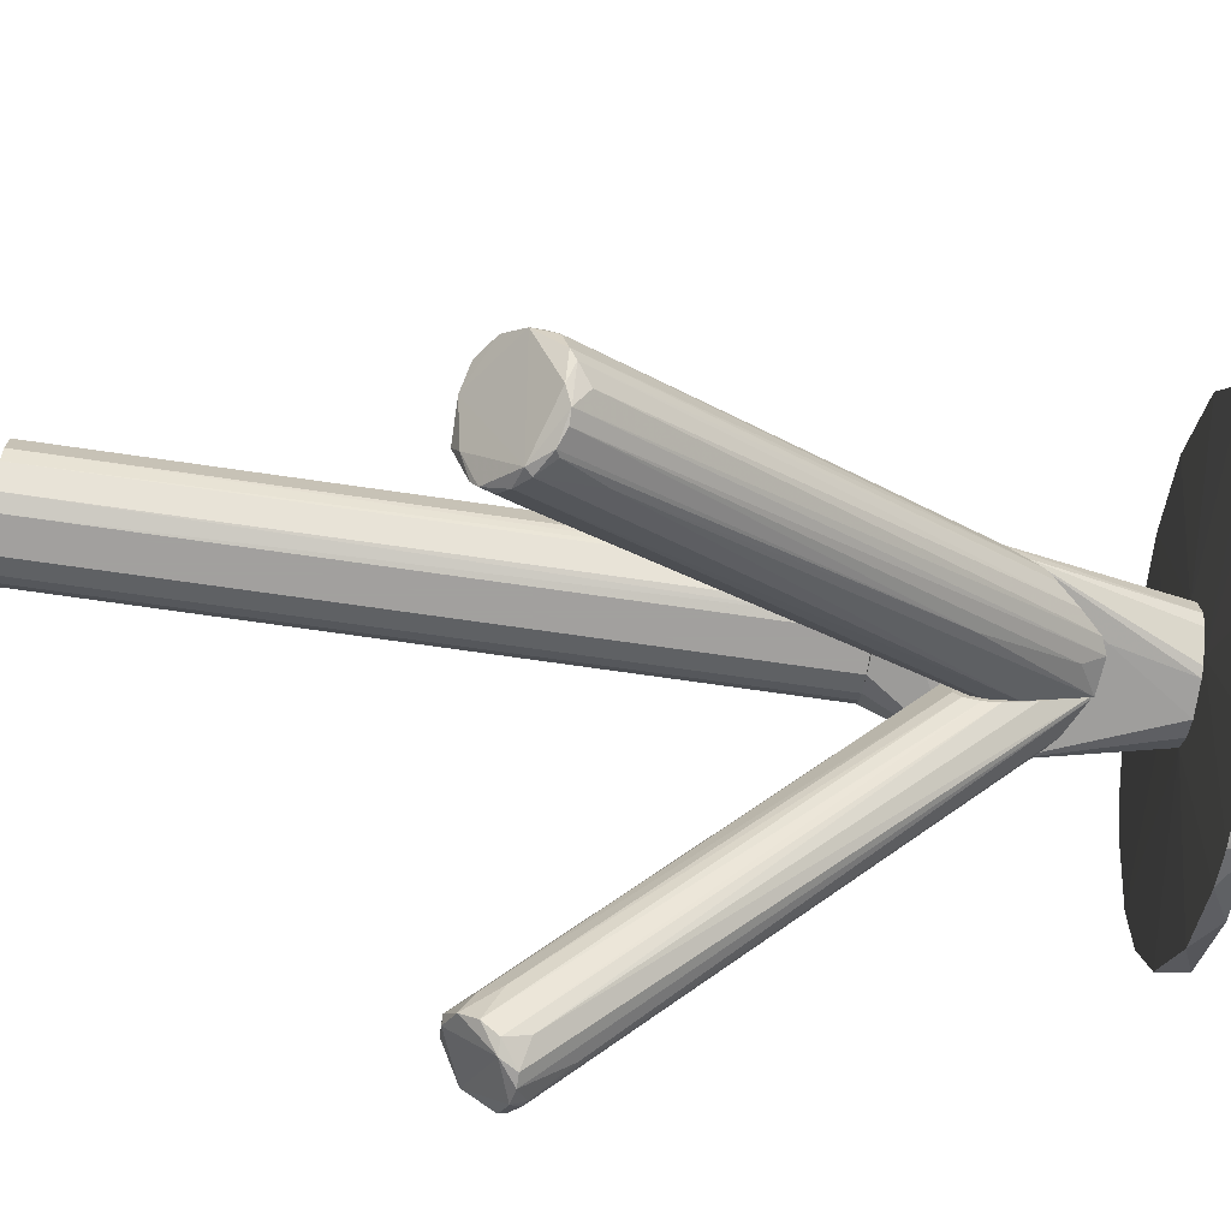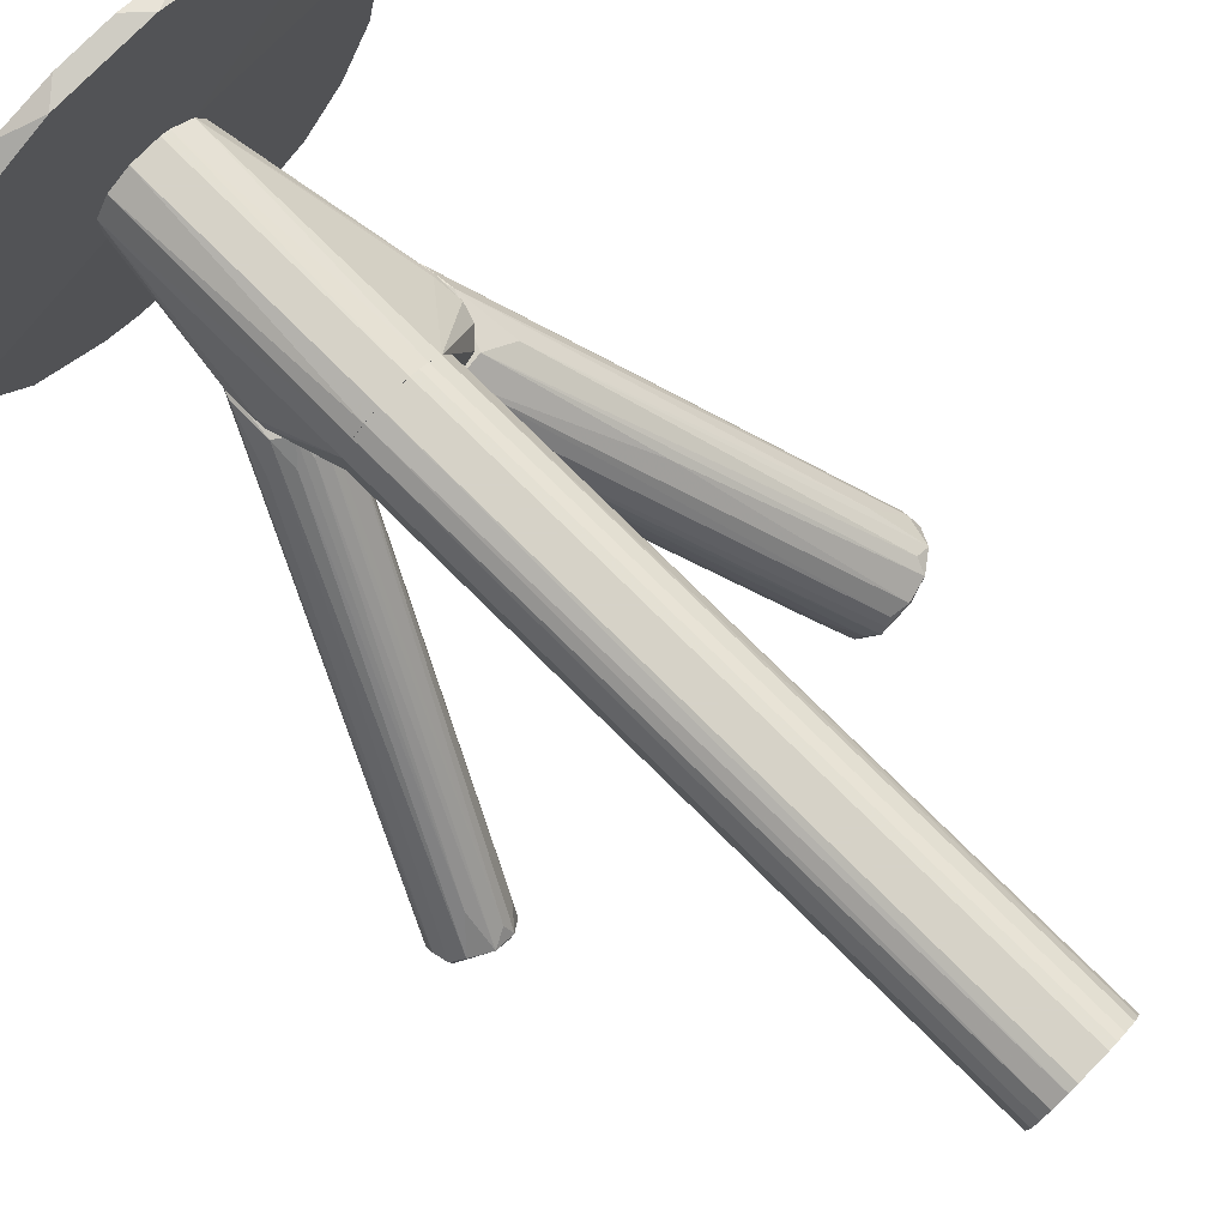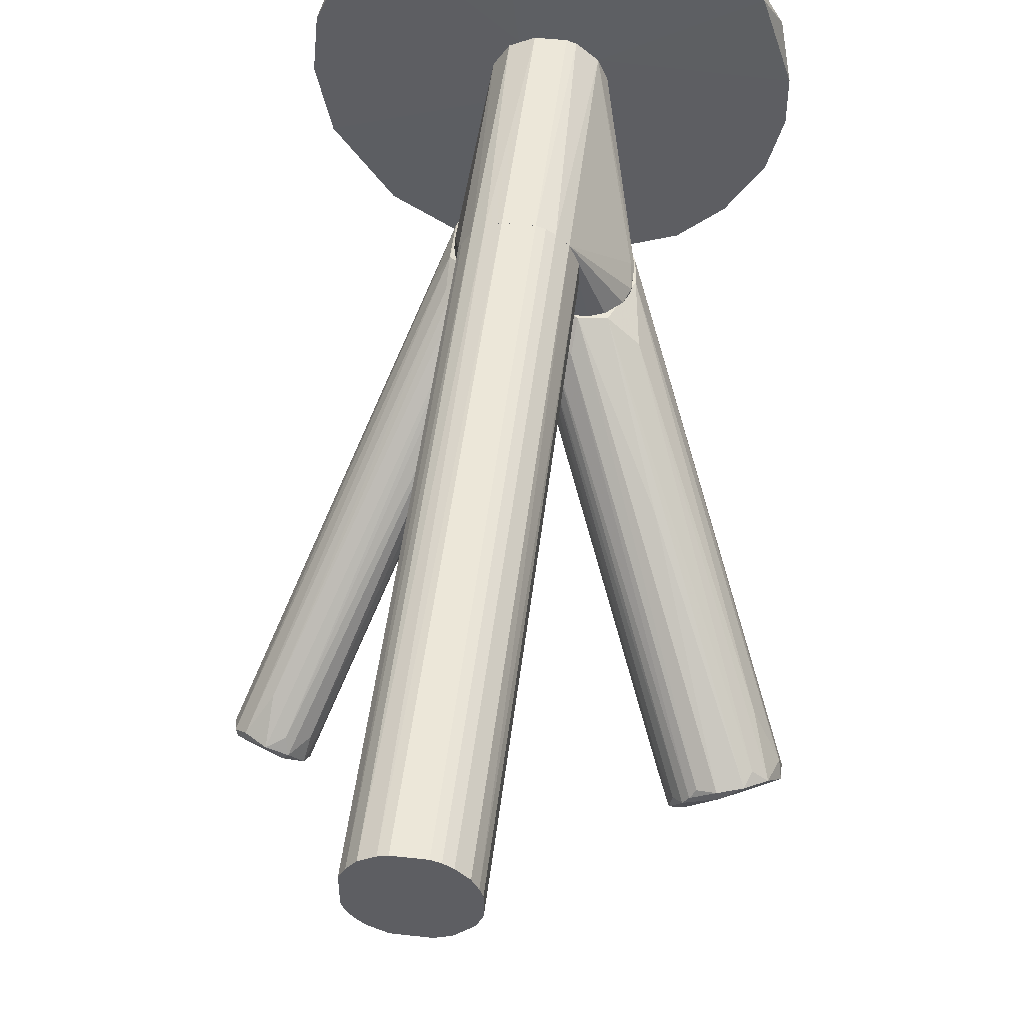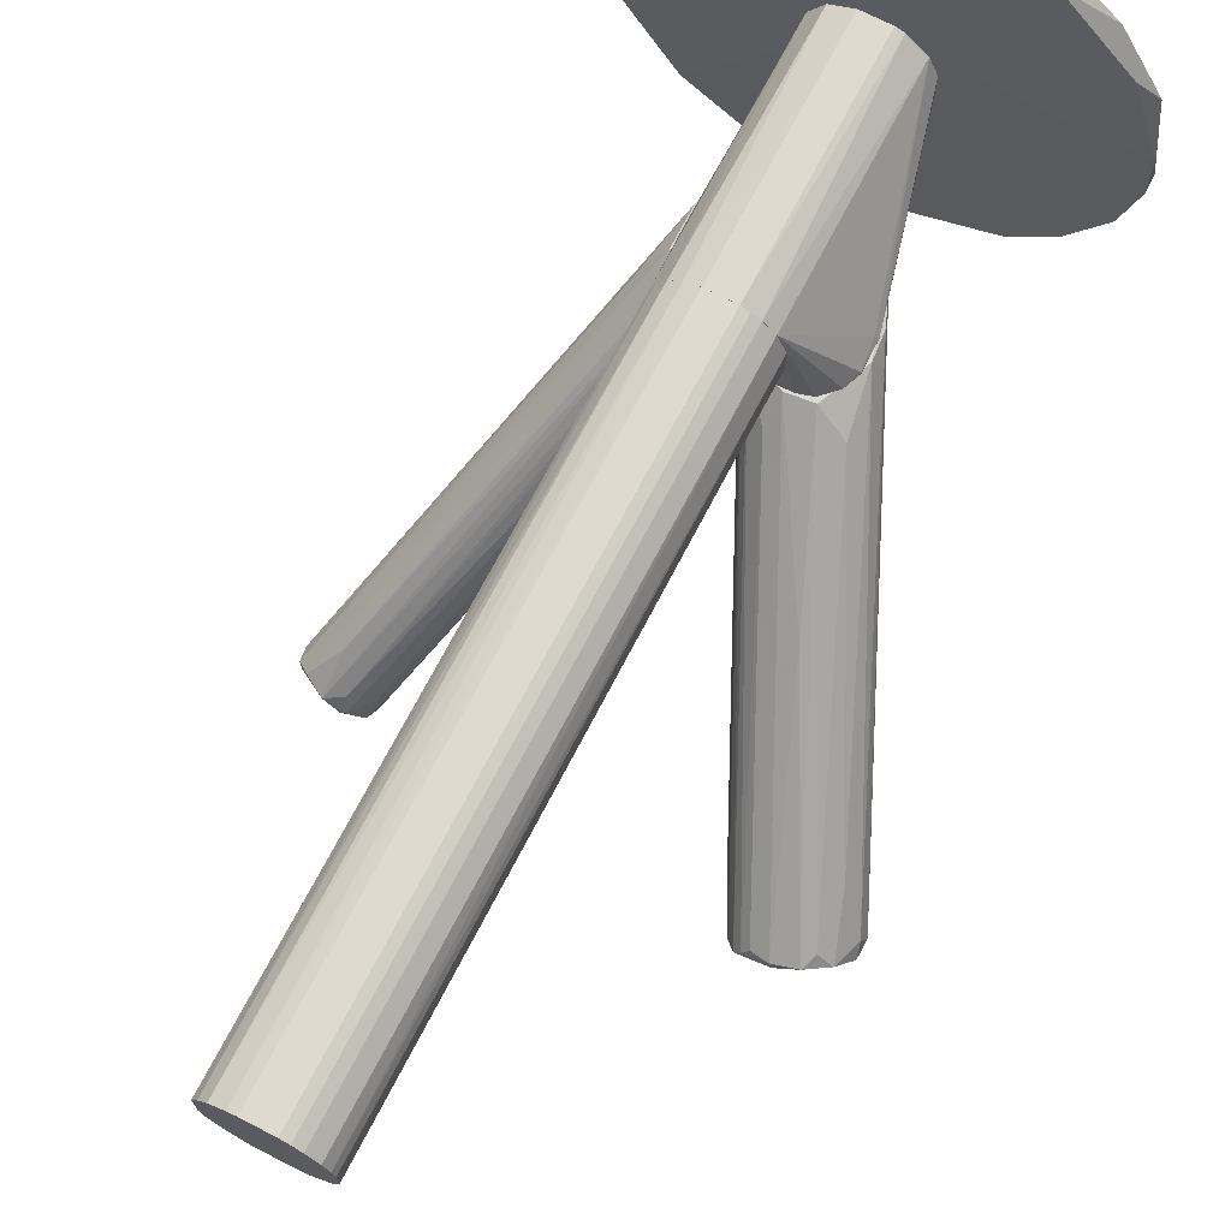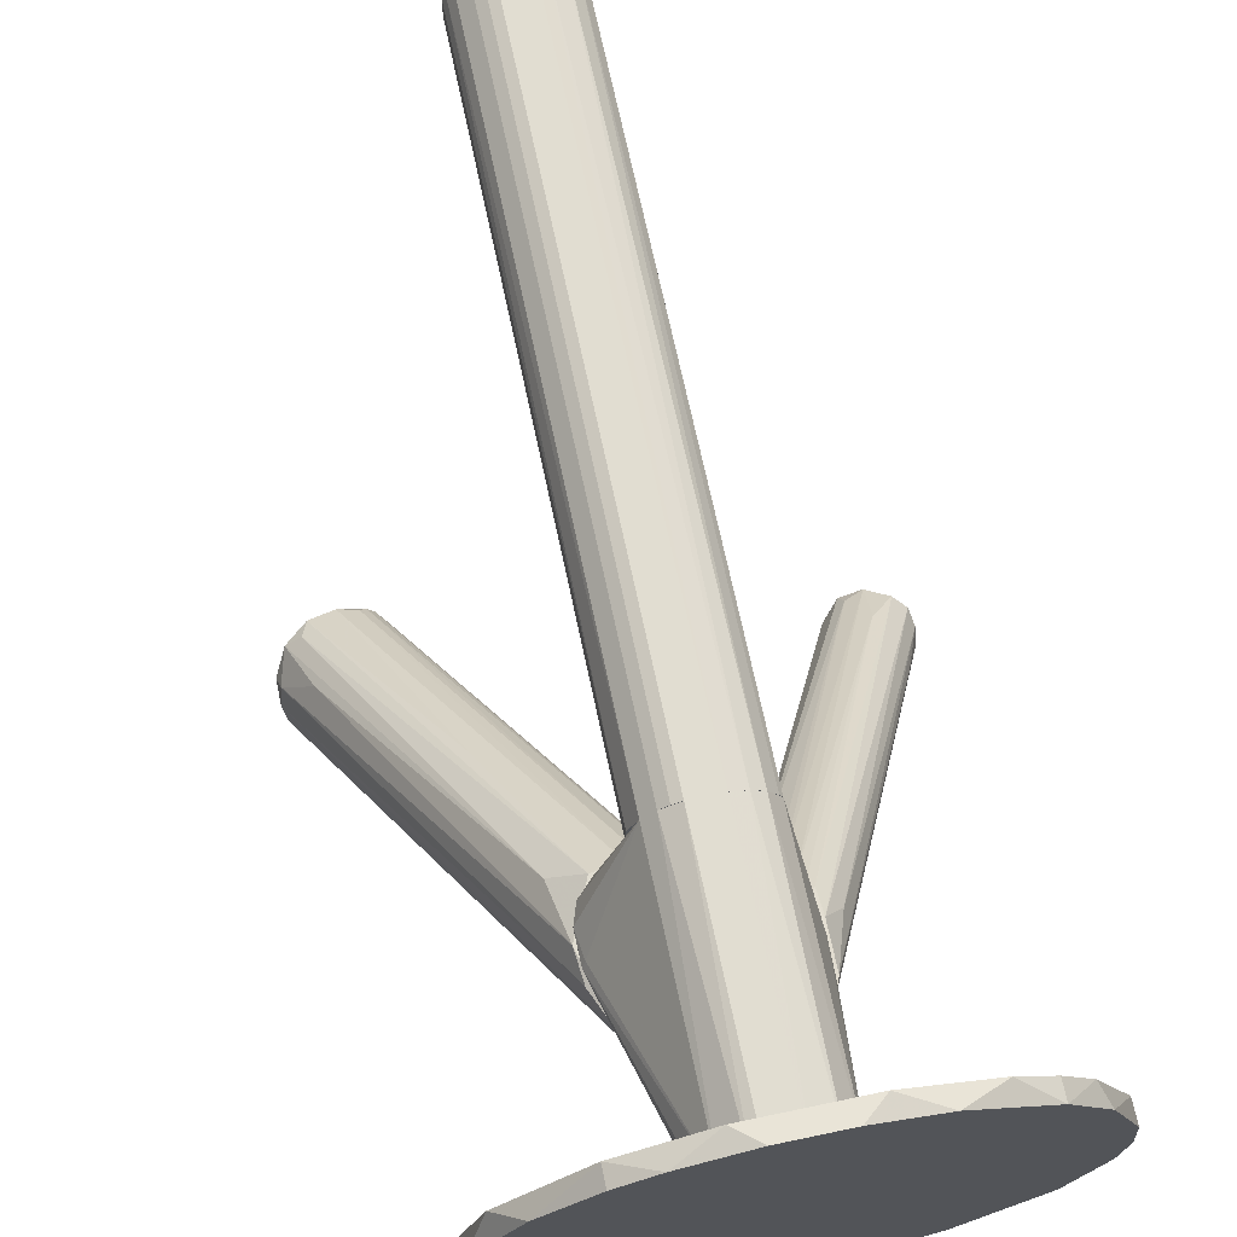
<metadata>
{"format":"obj","ext":"obj","renderer":"f3d","projection":"perspective","resolution":1024,"background":"white","views":[{"elev":-71.9,"azim":81.8,"up":"+Y"},{"elev":78.5,"azim":-45.4,"up":"+Y"},{"elev":50.1,"azim":7.0,"up":"+Y"},{"elev":70.6,"azim":27.4,"up":"+Y"},{"elev":68.9,"azim":168.1,"up":"+Y"}]}
</metadata>
<code>
o convex_0
v 0.04668 0.04374 -0.1115
v -0.05908 0.0229 -0.1115
v -0.05908 0.0229 -0.1072
v 0.004224 -0.02891 -0.1072
v 0.007106 0.07829 -0.1072
v -0.01735 -0.02819 -0.1115
v -0.02598 0.07539 -0.1115
v 0.04595 0.004185 -0.1072
v 0.03157 -0.01596 -0.1115
v -0.04326 0.0639 -0.1072
v -0.04181 -0.01523 -0.1072
v -0.01663 0.01858 -0.1065
v 0.04236 0.05309 -0.1072
v 0.02509 0.07109 -0.1115
v -0.05045 -0.005163 -0.1115
v -0.05188 0.05238 -0.1115
v 0.04956 0.01858 -0.1115
v 0.006383 0.03295 -0.1065
v 0.02653 -0.02028 -0.1072
v 0.04956 0.03079 -0.1072
v -0.01663 0.07829 -0.1072
v 0.002065 0.07901 -0.1115
v 0.01286 -0.02674 -0.1115
v -0.01735 -0.02819 -0.1072
v -0.05763 0.03799 -0.1072
v -0.05548 0.004908 -0.1072
v 0.02509 0.07109 -0.1072
v -0.03318 -0.02171 -0.1115
v 0.002788 0.01354 -0.1065
v 0.04163 -0.00444 -0.1115
v -0.01159 0.03656 -0.1065
v 0.0366 0.061 -0.1115
v 0.03732 -0.01019 -0.1072
v -0.04326 0.0639 -0.1115
v -0.03533 0.07037 -0.1072
v -0.002975 -0.02963 -0.1115
v -0.04972 0.05597 -0.1072
v -0.05836 0.03439 -0.1115
v -0.05763 0.01211 -0.1115
v -0.02598 -0.02531 -0.1072
v 0.04956 0.01858 -0.1072
v -0.01159 0.07901 -0.1115
v 0.01645 0.07539 -0.1115
f 27 14 43
f 2 1 9
f 1 2 14
f 2 9 15
f 14 2 16
f 9 1 17
f 1 13 20
f 17 1 20
f 13 18 20
f 21 5 22
f 19 4 23
f 9 19 23
f 3 12 25
f 12 3 26
f 11 12 26
f 15 11 26
f 5 18 27
f 18 13 27
f 15 9 28
f 11 15 28
f 18 12 29
f 4 19 29
f 24 4 29
f 12 24 29
f 9 17 30
f 17 8 30
f 18 5 31
f 12 18 31
f 5 21 31
f 25 12 31
f 13 1 32
f 1 14 32
f 14 27 32
f 27 13 32
f 19 9 33
f 8 29 33
f 29 19 33
f 9 30 33
f 30 8 33
f 14 16 34
f 21 7 35
f 31 21 35
f 10 31 35
f 7 34 35
f 34 10 35
f 23 4 36
f 9 23 36
f 4 24 36
f 24 6 36
f 28 9 36
f 6 28 36
f 16 25 37
f 31 10 37
f 25 31 37
f 10 34 37
f 34 16 37
f 2 3 38
f 16 2 38
f 3 25 38
f 25 16 38
f 3 2 39
f 2 15 39
f 26 3 39
f 15 26 39
f 12 11 40
f 6 24 40
f 24 12 40
f 11 28 40
f 28 6 40
f 8 17 41
f 17 20 41
f 20 18 41
f 29 8 41
f 18 29 41
f 7 21 42
f 22 14 42
f 21 22 42
f 34 7 42
f 14 34 42
f 14 22 43
f 22 5 43
f 5 27 43
o convex_1
v -0.01735 0.02936 -0.1065
v 0.01934 0.0121 -0.05613
v 0.01934 0.01138 -0.05613
v -0.01735 0.02073 -0.04678
v -0.000806 0.038 -0.04678
v 0.006384 0.03296 -0.1065
v -0.008718 0.0121 -0.1065
v -0.02095 0.01138 -0.06476
v 0.007105 0.01786 -0.1065
v -0.01447 0.0344 -0.04678
v -0.007996 0.038 -0.1065
v 0.01071 0.01138 -0.04749
v 0.006387 0.03296 -0.04678
v 0.01718 0.01138 -0.07123
v -0.01663 0.01858 -0.1065
v -0.008718 0.0121 -0.04678
v 0.001351 0.03727 -0.1065
v -0.01735 0.02936 -0.04678
v 0.001351 0.01282 -0.1065
v -0.008 0.038 -0.04678
v -0.02095 0.01138 -0.07411
v -0.01375 0.03511 -0.1065
v 0.008545 0.02792 -0.1065
v 0.0143 0.0121 -0.04821
v 0.003508 0.01138 -0.08849
v 0.003508 0.03584 -0.04678
v 0.01862 0.01354 -0.0626
v -0.02095 0.01282 -0.0662
v -0.01304 0.01426 -0.1065
v -0.0116 0.03655 -0.04678
v -0.01304 0.01426 -0.04678
v 0.008545 0.02146 -0.1065
v -0.00081 0.038 -0.1065
v 0.01934 0.0121 -0.06332
v 0.0179 0.0121 -0.05181
v -0.01735 0.02073 -0.1065
v -0.00081 0.0121 -0.1065
f 57 68 80
f 44 49 50
f 50 49 52
f 47 48 53
f 49 44 54
f 51 46 55
f 48 47 56
f 46 51 57
f 44 50 58
f 51 55 59
f 56 47 59
f 55 56 59
f 49 54 60
f 51 47 61
f 53 44 61
f 47 53 61
f 50 52 62
f 52 57 62
f 53 48 63
f 48 54 63
f 57 51 64
f 44 53 65
f 54 44 65
f 52 49 66
f 56 55 67
f 57 64 68
f 64 50 68
f 48 56 69
f 56 49 69
f 49 60 69
f 60 48 69
f 56 45 70
f 49 56 70
f 51 61 71
f 61 44 71
f 44 64 71
f 64 51 71
f 58 50 72
f 50 64 72
f 64 58 72
f 53 63 73
f 63 54 73
f 65 53 73
f 54 65 73
f 47 51 74
f 59 47 74
f 51 59 74
f 57 52 75
f 52 66 75
f 54 48 76
f 60 54 76
f 48 60 76
f 45 46 77
f 46 57 77
f 66 49 77
f 70 45 77
f 49 70 77
f 57 75 77
f 75 66 77
f 46 45 78
f 55 46 78
f 45 56 78
f 67 55 78
f 56 67 78
f 44 58 79
f 64 44 79
f 58 64 79
f 50 62 80
f 62 57 80
f 68 50 80
o convex_2
v -0.02599 0.003454 -0.05971
v -0.05404 -0.07926 0.007903
v -0.05116 -0.07926 0.007903
v -0.05333 -0.0656 0.02087
v -0.006562 0.000579 -0.06259
v -0.007283 0.01065 -0.08706
v -0.06196 -0.07279 0.01007
v -0.0116 0.01137 -0.05972
v -0.04541 -0.07279 0.0187
v -0.01736 0.009931 -0.08058
v -0.05836 -0.06488 0.01798
v -0.04613 -0.07784 0.0115
v -0.006562 0.01137 -0.06187
v -0.01807 0.01137 -0.05972
v -0.05764 -0.07567 0.005748
v -0.006562 0.004172 -0.07698
v -0.04829 -0.06775 0.02087
v -0.02023 0.01137 -0.07626
v -0.06196 -0.06848 0.01222
v -0.02167 0.01065 -0.06259
v -0.04469 -0.07567 0.01511
v -0.006562 0.000579 -0.06978
v -0.06124 -0.06704 0.01583
v -0.01448 0.009212 -0.08274
v -0.04613 -0.07567 0.006466
v -0.006562 0.002735 -0.06115
v -0.04397 -0.06704 0.01583
v -0.06124 -0.07351 0.008621
v -0.04901 -0.06416 0.0187
v -0.006562 0.01065 -0.08706
v -0.02167 0.01065 -0.07266
v -0.06052 -0.06848 0.01654
v -0.05261 -0.06991 -0.001446
v -0.0152 0.007775 -0.0554
v -0.05261 -0.05768 0.01222
v -0.04901 -0.07926 0.0115
v -0.04181 -0.06775 0.0115
v -0.006562 -0.00014 -0.06618
v -0.007283 0.01137 -0.08706
v -0.05908 -0.07496 0.006466
v -0.05764 -0.06129 0.001427
v -0.02167 0.007056 -0.05611
v -0.01807 0.007775 -0.0554
v -0.05764 -0.07784 0.008621
v -0.04973 -0.0692 0.02087
f 112 116 125
f 83 82 86
f 88 93 94
f 93 85 96
f 94 93 98
f 94 98 100
f 96 85 102
f 81 99 103
f 99 87 103
f 91 100 103
f 100 81 103
f 92 83 105
f 102 92 105
f 96 102 105
f 85 93 106
f 97 89 107
f 93 97 107
f 106 93 107
f 87 98 108
f 98 90 108
f 93 88 109
f 84 97 109
f 97 93 109
f 83 86 110
f 93 96 110
f 105 83 110
f 96 105 110
f 99 81 111
f 81 100 111
f 100 98 111
f 84 91 112
f 103 87 112
f 91 103 112
f 86 82 113
f 82 95 113
f 104 86 113
f 95 104 113
f 88 94 114
f 84 109 114
f 109 88 114
f 91 84 115
f 82 83 116
f 83 92 116
f 101 89 116
f 92 101 116
f 89 101 117
f 101 85 117
f 85 106 117
f 107 89 117
f 106 107 117
f 85 101 118
f 101 92 118
f 92 102 118
f 102 85 118
f 90 98 119
f 98 93 119
f 86 104 119
f 104 90 119
f 110 86 119
f 93 110 119
f 90 104 120
f 104 95 120
f 108 90 120
f 98 87 121
f 87 99 121
f 111 98 121
f 99 111 121
f 100 91 122
f 94 100 122
f 91 115 122
f 115 94 122
f 84 114 123
f 114 94 123
f 115 84 123
f 94 115 123
f 95 82 124
f 87 108 124
f 112 87 124
f 82 116 124
f 116 112 124
f 120 95 124
f 108 120 124
f 97 84 125
f 89 97 125
f 84 112 125
f 116 89 125
o convex_3
v 0.007829 0.005613 -0.041
v 0.0474 -0.07064 0.01581
v 0.04596 -0.06992 0.0151
v 0.001353 0.01065 -0.0885
v 0.06107 -0.05265 0.01941
v 0.03804 -0.062 0.02806
v -0.006562 0.001301 -0.0669
v 0.02006 0.01138 -0.05899
v 0.05387 -0.04906 0.03021
v 0.05963 -0.06344 0.01438
v -0.00584 0.01138 -0.05899
v 0.01574 0.01138 -0.07482
v 0.04236 -0.05265 0.03166
v 0.01503 0.01138 -0.04747
v -0.006562 0.01065 -0.08777
v 0.03948 -0.06776 0.02158
v 0.05387 -0.0692 0.01438
v 0.00999 0.00921 -0.08202
v 0.0589 -0.05049 0.02661
v -0.006562 0.002739 -0.07337
v 0.04811 -0.04978 0.03166
v 0.06179 -0.05696 0.01726
v -0.006562 0.007058 -0.06043
v 0.02222 0.006335 -0.04531
v 0.01934 0.01065 -0.06618
v 0.03876 -0.05625 0.02949
v -0.000802 0.01065 -0.0518
v 0.008552 0.01138 -0.04677
v 0.04236 -0.06992 0.0187
v 0.03804 -0.06416 0.02661
v 0.05603 -0.06488 0.01151
v 0.06179 -0.05553 0.02229
v 0.000637 0.006335 -0.08345
v 0.004952 0.01065 -0.08705
v -0.006562 0.01138 -0.08777
v 0.05099 -0.06992 0.01438
v 0.04164 -0.05841 0.03021
v 0.0438 -0.06992 0.02014
v 0.05459 -0.04258 0.01438
v -0.006562 0.002016 -0.06402
v 0.05531 -0.04761 0.02661
v 0.01431 0.00921 -0.07697
v 0.06107 -0.062 0.01581
v 0.03732 -0.06416 0.02373
v 0.02941 -0.01381 -0.01439
v 0.03445 -0.05337 0.02158
v 0.0438 -0.05049 0.03093
v 0.0402 -0.06273 0.006465
v 0.009268 -0.01093 -0.06115
v 0.05675 -0.06704 0.01581
v 0.04092 -0.05481 0.03166
v 0.04884 -0.05193 0.03166
v 0.000637 0.004176 -0.04677
v 0.03445 -0.05841 0.02013
f 165 169 179
f 136 133 137
f 133 136 139
f 132 140 145
f 141 132 145
f 140 132 148
f 133 139 149
f 133 130 150
f 137 133 150
f 130 147 150
f 147 137 150
f 138 126 152
f 136 152 153
f 139 136 153
f 152 126 153
f 128 127 154
f 141 145 154
f 135 142 156
f 143 135 156
f 130 144 157
f 147 130 157
f 140 129 158
f 142 129 159
f 137 143 159
f 156 142 159
f 143 156 159
f 136 137 160
f 129 140 160
f 148 136 160
f 140 148 160
f 159 129 160
f 137 159 160
f 142 127 161
f 129 142 161
f 158 129 161
f 131 155 162
f 127 142 163
f 154 127 163
f 141 154 163
f 155 141 163
f 162 155 163
f 130 133 164
f 144 130 164
f 133 149 164
f 149 144 164
f 148 132 165
f 139 134 166
f 134 144 166
f 149 139 166
f 144 149 166
f 135 143 167
f 143 137 167
f 137 147 168
f 147 157 168
f 135 167 168
f 167 137 168
f 132 141 169
f 141 155 169
f 165 132 169
f 134 139 170
f 146 134 170
f 139 153 170
f 153 146 170
f 148 131 171
f 136 148 171
f 131 151 171
f 151 136 171
f 126 138 172
f 138 146 172
f 146 153 172
f 153 126 172
f 145 140 173
f 128 154 173
f 154 145 173
f 127 128 174
f 140 158 174
f 161 127 174
f 158 161 174
f 128 173 174
f 173 140 174
f 142 135 175
f 157 163 175
f 163 142 175
f 135 168 175
f 168 157 175
f 146 138 176
f 151 131 176
f 138 152 176
f 131 162 176
f 176 162 177
f 144 134 177
f 134 146 177
f 157 144 177
f 163 157 177
f 162 163 177
f 146 176 177
f 136 151 178
f 152 136 178
f 151 176 178
f 176 152 178
f 131 148 179
f 155 131 179
f 148 165 179
f 169 155 179
o convex_4
v -0.01663 0.0308 -0.04677
v 0.008547 0.02792 0.1115
v 0.007827 0.03008 0.1115
v -0.01735 0.02073 0.1115
v 0.001349 0.01282 -0.04677
v 0.006387 0.03296 -0.04677
v -0.008001 0.038 0.1115
v -0.000806 0.0121 0.1115
v -0.01304 0.01426 -0.04677
v -0.000806 0.038 -0.04677
v 0.007827 0.01929 -0.04677
v 0.007107 0.01785 0.1115
v -0.01591 0.03224 0.1115
v 0.001349 0.03728 0.1115
v -0.008719 0.0121 0.1115
v -0.0116 0.03656 -0.04677
v -0.01735 0.02073 -0.04677
v -0.008719 0.0121 -0.04677
v 0.008547 0.02792 -0.04677
v -0.01519 0.01641 0.1115
v -0.01735 0.02936 0.1115
v 0.008547 0.02145 0.1115
v -0.01376 0.03512 0.1115
v -0.008001 0.038 -0.04677
v 0.002789 0.01354 0.1115
v 0.006387 0.03296 0.1115
v 0.003509 0.03584 -0.04677
v 0.002789 0.01354 -0.04677
v -0.01447 0.0344 -0.04677
v -0.01735 0.02936 -0.04677
v -0.01663 0.01858 -0.04677
v -0.000806 0.0121 -0.04677
v -0.000806 0.038 0.1115
v 0.008547 0.02145 -0.04677
v -0.01304 0.01426 0.1115
v 0.007107 0.01785 -0.04677
v -0.01016 0.03728 0.1115
v 0.003509 0.03584 0.1115
v -0.01519 0.01641 -0.04677
v -0.01663 0.01858 0.1115
v 0.001349 0.03728 -0.04677
f 206 189 220
f 181 182 183
f 184 180 185
f 183 182 186
f 181 183 187
f 180 184 188
f 185 180 189
f 184 185 190
f 181 187 191
f 183 186 192
f 186 182 193
f 187 183 194
f 189 180 195
f 180 188 196
f 188 184 197
f 187 194 197
f 194 188 197
f 182 181 198
f 185 182 198
f 190 185 198
f 194 183 199
f 192 180 200
f 183 192 200
f 196 183 200
f 181 191 201
f 191 190 201
f 198 181 201
f 192 186 202
f 186 189 203
f 189 195 203
f 187 184 204
f 191 187 204
f 182 185 205
f 193 182 205
f 185 189 206
f 205 185 206
f 184 190 207
f 204 184 207
f 191 204 207
f 180 192 208
f 195 180 208
f 192 202 208
f 202 195 208
f 180 196 209
f 200 180 209
f 196 200 209
f 183 196 210
f 196 188 210
f 184 187 211
f 197 184 211
f 187 197 211
f 189 186 212
f 186 193 212
f 193 189 212
f 190 198 213
f 201 190 213
f 198 201 213
f 188 194 214
f 194 199 214
f 199 188 214
f 190 191 215
f 207 190 215
f 191 207 215
f 202 186 216
f 195 202 216
f 186 203 216
f 203 195 216
f 193 205 217
f 206 193 217
f 205 206 217
f 188 199 218
f 210 188 218
f 199 210 218
f 199 183 219
f 183 210 219
f 210 199 219
f 189 193 220
f 193 206 220

</code>
